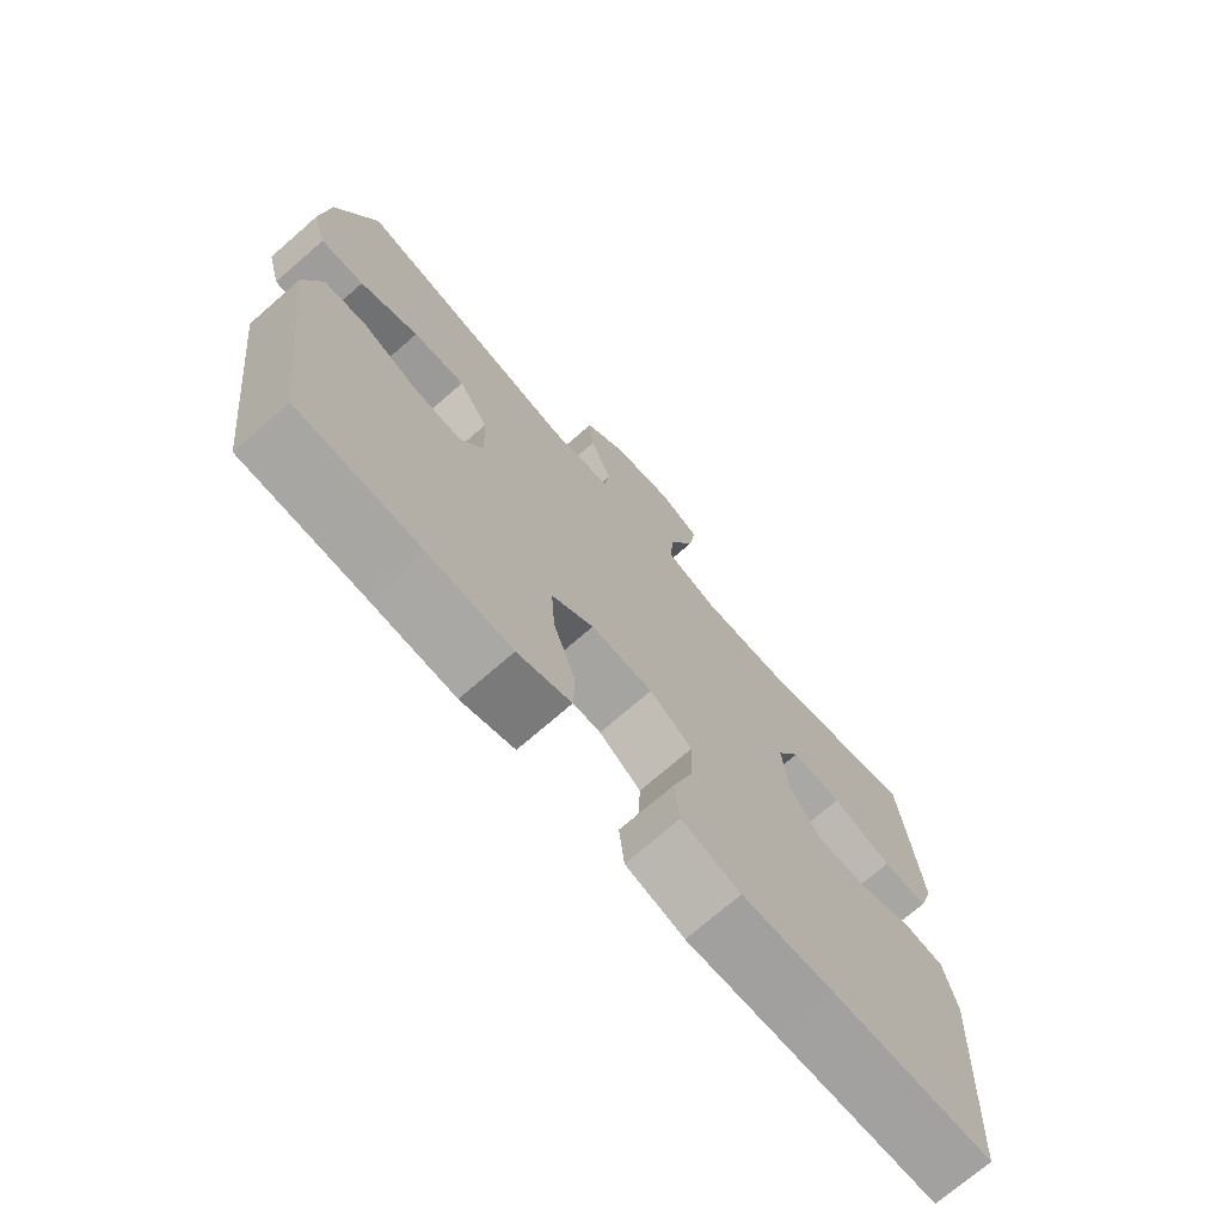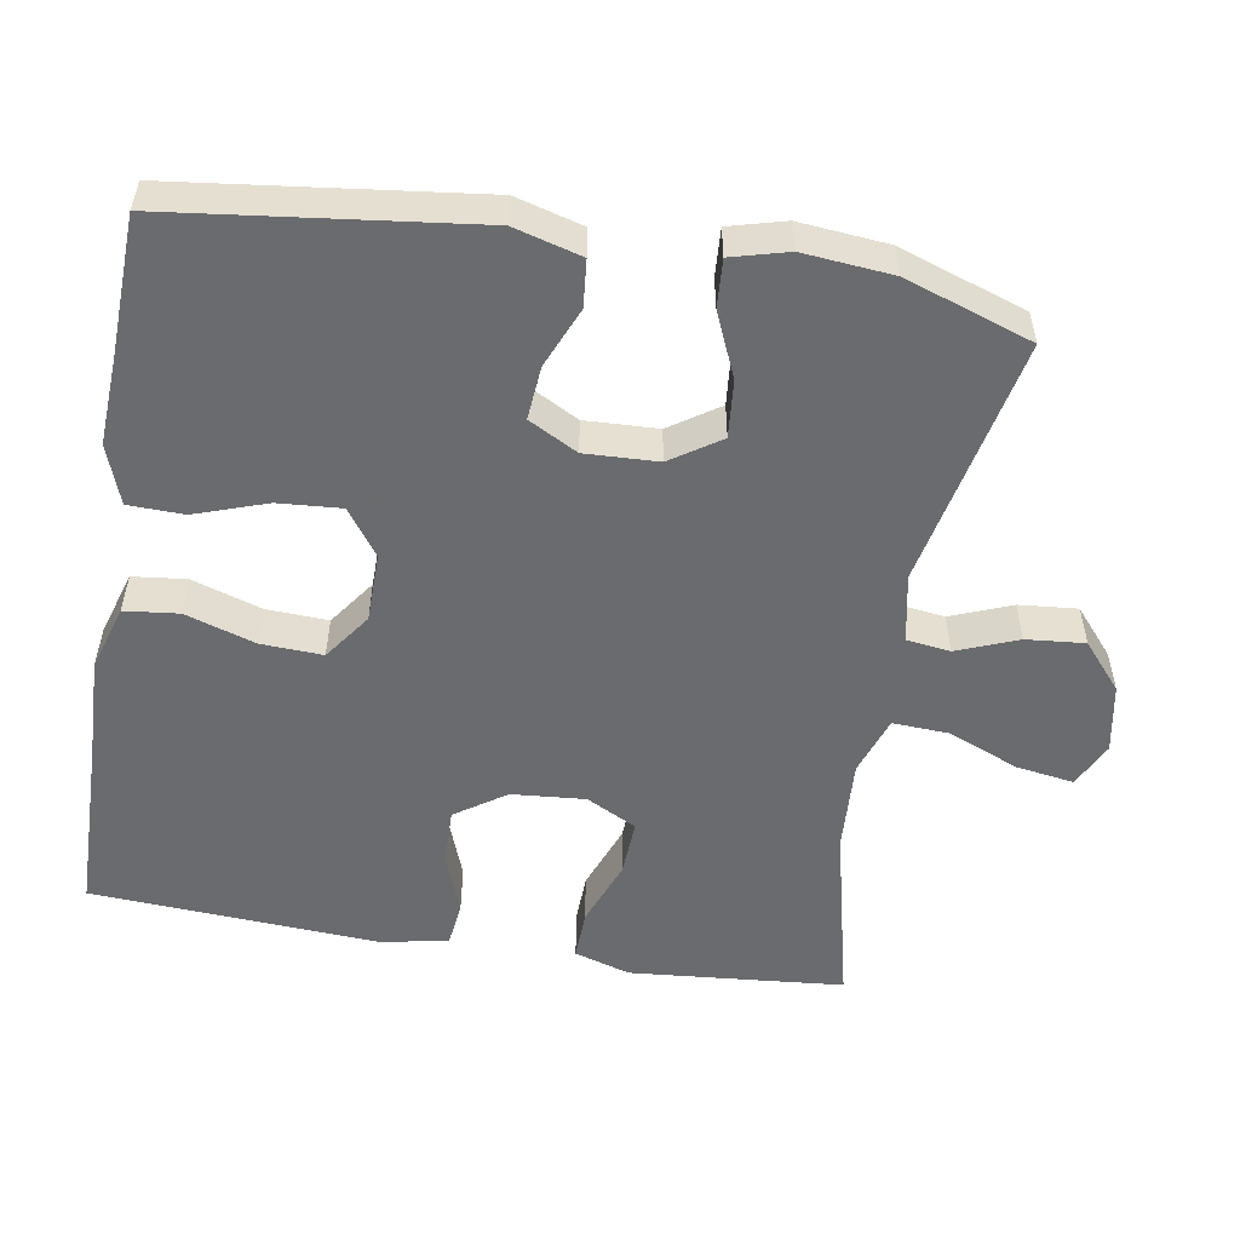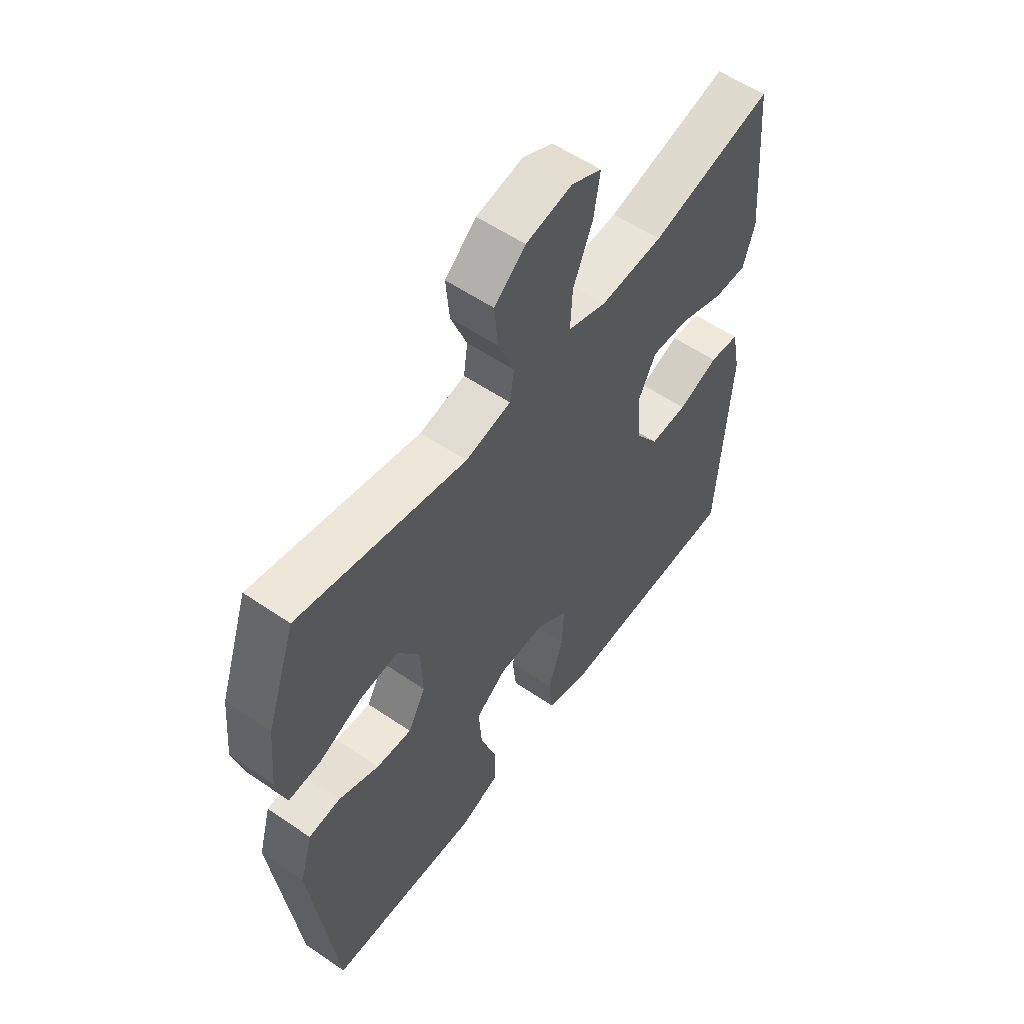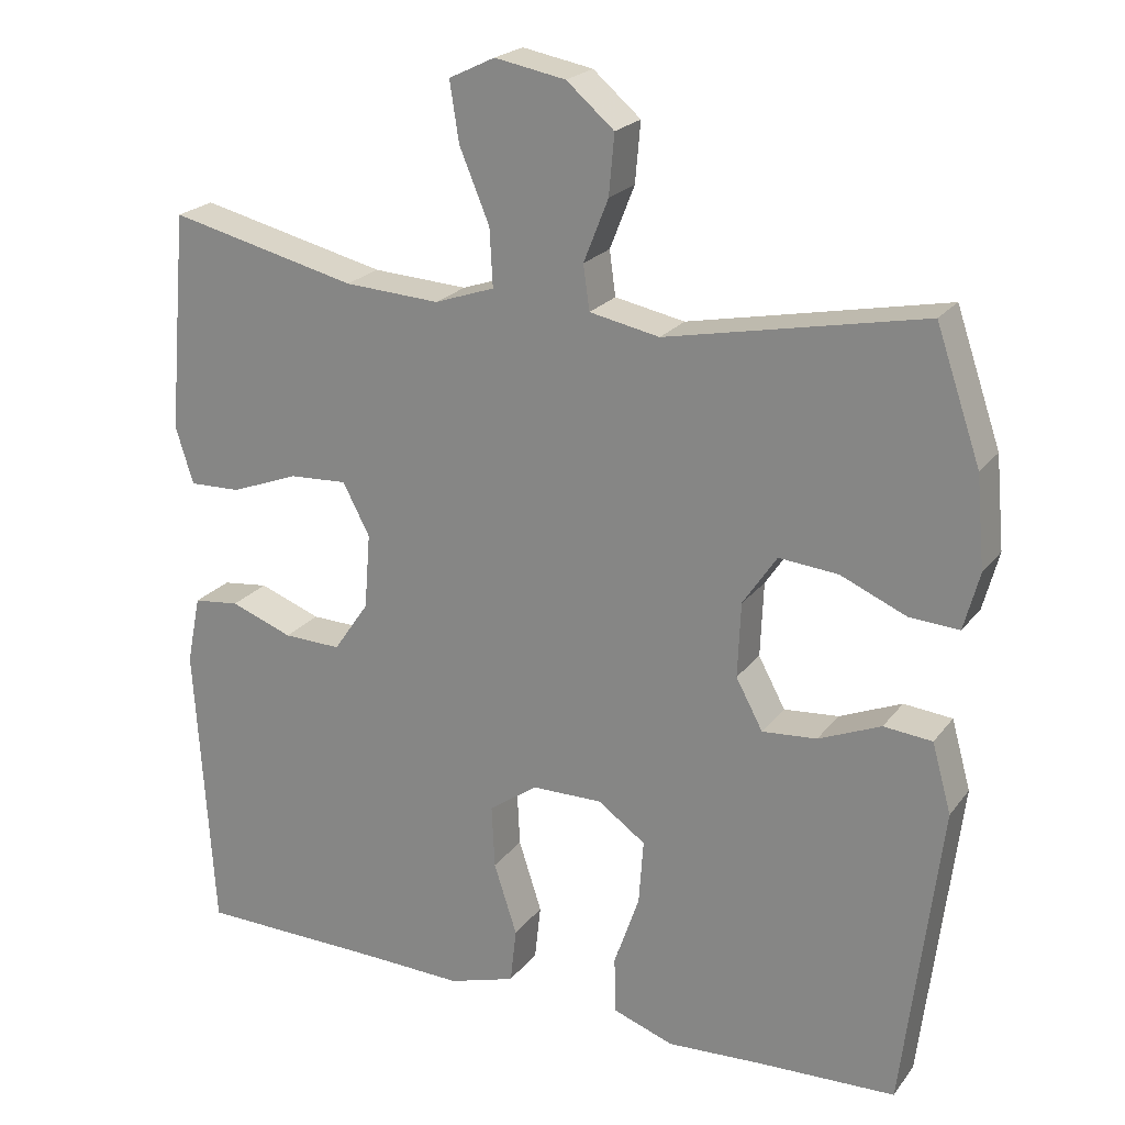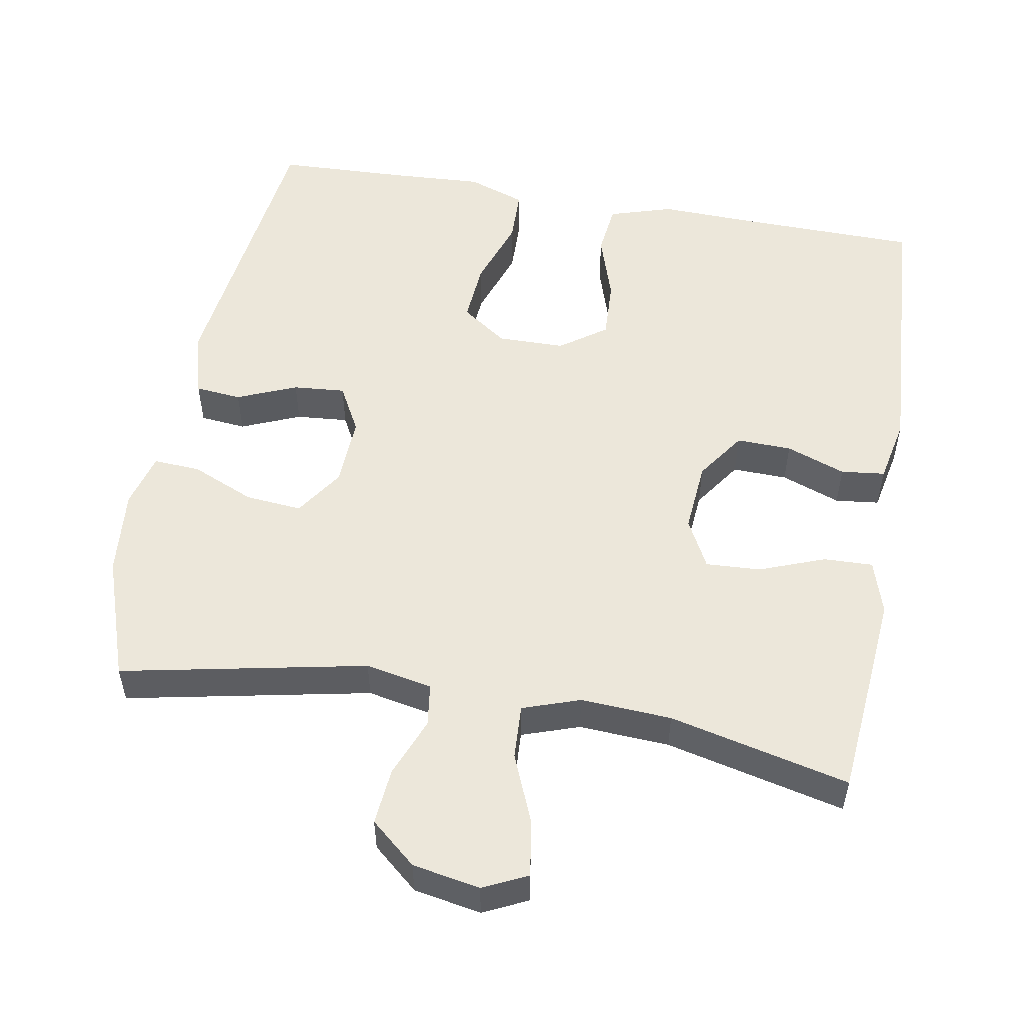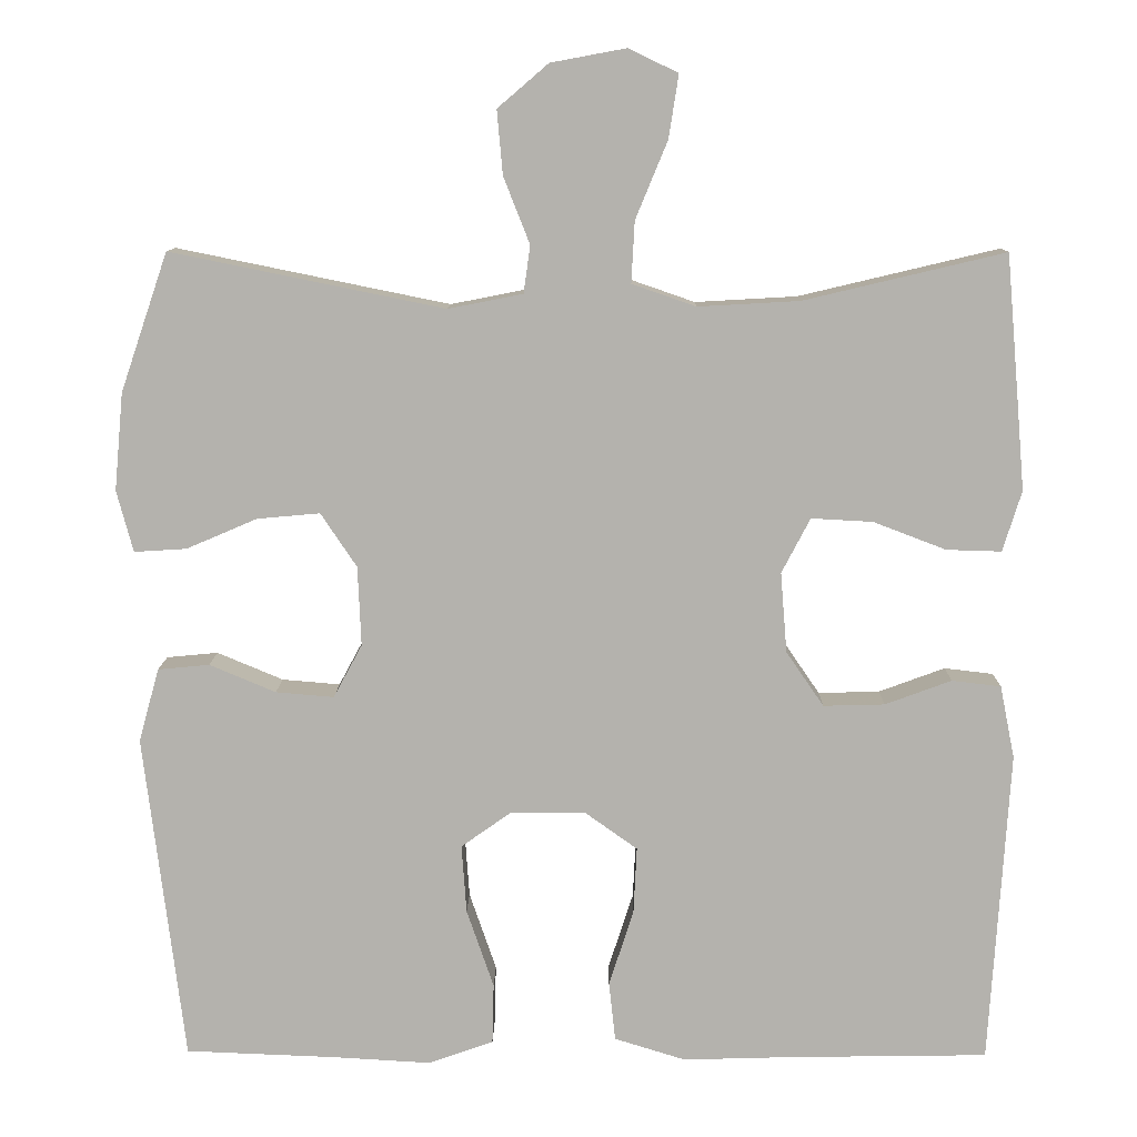
<metadata>
{"format":"obj","ext":"obj","renderer":"f3d","projection":"perspective","resolution":1024,"background":"white","views":[{"elev":-72.9,"azim":-49.0,"up":"+Z"},{"elev":-53.3,"azim":-99.5,"up":"+Y"},{"elev":56.4,"azim":-54.4,"up":"+Z"},{"elev":22.0,"azim":-153.1,"up":"+Z"},{"elev":53.1,"azim":10.1,"up":"+Y"},{"elev":10.3,"azim":0.8,"up":"+Z"}]}
</metadata>
<code>
v 0.5 0.07 0.5
v 0.515 0.07 0.331
v 0.525 0.07 0.214
v 0.502 0.07 0.14
v 0.435 0.07 0.142
v 0.346 0.07 0.176
v 0.271 0.07 0.18
v 0.236 0.07 0.113
v 0.244 0.07 0.015
v 0.29 0.07 -0.052
v 0.365 0.07 -0.05
v 0.446 0.07 -0.02
v 0.506 0.07 -0.027
v 0.524 0.07 -0.116
v 0.5 0.07 -0.5
v 0.256 0.07 -0.504
v 0.124 0.07 -0.508
v 0.037 0.07 -0.481
v 0.029 0.07 -0.409
v 0.059 0.07 -0.316
v 0.063 0.07 -0.234
v 0 0.07 -0.189
v -0.092 0.07 -0.188
v -0.154 0.07 -0.232
v -0.148 0.07 -0.316
v -0.115 0.07 -0.412
v -0.117 0.07 -0.486
v -0.196 0.07 -0.514
v -0.319 0.07 -0.507
v -0.5 0.07 -0.5
v -0.549 0.07 -0.099
v -0.524 0.07 -0.009
v -0.461 0.07 -0.003
v -0.38 0.07 -0.037
v -0.309 0.07 -0.043
v -0.274 0.07 0.022
v -0.278 0.07 0.119
v -0.322 0.07 0.185
v -0.399 0.07 0.178
v -0.485 0.07 0.141
v -0.549 0.07 0.137
v -0.569 0.07 0.212
v -0.558 0.07 0.331
v -0.5 0.07 0.5
v -0.166 0.07 0.432
v -0.075 0.07 0.45
v -0.067 0.07 0.508
v -0.099 0.07 0.589
v -0.106 0.07 0.667
v -0.044 0.07 0.72
v 0.048 0.07 0.737
v 0.108 0.07 0.708
v 0.096 0.07 0.631
v 0.057 0.07 0.537
v 0.053 0.07 0.462
v 0.131 0.07 0.435
v 0.255 0.07 0.442
v 0.5 0 0.5
v 0.515 0 0.331
v 0.525 0 0.214
v 0.502 0 0.14
v 0.435 0 0.142
v 0.346 0 0.176
v 0.271 0 0.18
v 0.236 0 0.113
v 0.244 0 0.015
v 0.29 0 -0.052
v 0.365 0 -0.05
v 0.446 0 -0.02
v 0.506 0 -0.027
v 0.524 0 -0.116
v 0.5 0 -0.5
v 0.256 0 -0.504
v 0.124 0 -0.508
v 0.037 0 -0.481
v 0.029 0 -0.409
v 0.059 0 -0.316
v 0.063 0 -0.234
v 0 0 -0.189
v -0.092 0 -0.188
v -0.154 0 -0.232
v -0.148 0 -0.316
v -0.115 0 -0.412
v -0.117 0 -0.486
v -0.196 0 -0.514
v -0.319 0 -0.507
v -0.5 0 -0.5
v -0.549 0 -0.099
v -0.524 0 -0.009
v -0.461 0 -0.003
v -0.38 0 -0.037
v -0.309 0 -0.043
v -0.274 0 0.022
v -0.278 0 0.119
v -0.322 0 0.185
v -0.399 0 0.178
v -0.485 0 0.141
v -0.549 0 0.137
v -0.569 0 0.212
v -0.558 0 0.331
v -0.5 0 0.5
v -0.166 0 0.432
v -0.075 0 0.45
v -0.067 0 0.508
v -0.099 0 0.589
v -0.106 0 0.667
v -0.044 0 0.72
v 0.048 0 0.737
v 0.108 0 0.708
v 0.096 0 0.631
v 0.057 0 0.537
v 0.053 0 0.462
v 0.131 0 0.435
v 0.255 0 0.442
f 52 53 54
f 51 52 54
f 50 51 54
f 49 50 54
f 48 49 54
f 47 48 54
f 46 47 54 55
f 45 46 55 56
f 43 44 45
f 42 43 45
f 41 42 45
f 40 41 45
f 39 40 45
f 38 39 45 56
f 32 33 34
f 31 32 34
f 30 31 34
f 29 30 34
f 29 34 35
f 28 29 35
f 27 28 35
f 26 27 35
f 25 26 35
f 24 25 35 36
f 18 19 20
f 17 18 20
f 16 17 20
f 16 20 21
f 15 16 21
f 14 15 21
f 13 14 21
f 12 13 21
f 11 12 21
f 10 11 21 22
f 4 5 6
f 3 4 6
f 2 3 6
f 1 2 6
f 57 1 6
f 57 6 7
f 57 7 8
f 56 57 8
f 38 56 8
f 37 38 8
f 36 37 8
f 24 36 8
f 23 24 8
f 9 10 22 23
f 8 9 23
f 111 110 109
f 111 109 108
f 111 108 107
f 111 107 106
f 111 106 105
f 111 105 104
f 112 111 104 103
f 113 112 103 102
f 102 101 100
f 102 100 99
f 102 99 98
f 102 98 97
f 102 97 96
f 113 102 96 95
f 91 90 89
f 91 89 88
f 91 88 87
f 91 87 86
f 92 91 86
f 92 86 85
f 92 85 84
f 92 84 83
f 92 83 82
f 93 92 82 81
f 77 76 75
f 77 75 74
f 77 74 73
f 78 77 73
f 78 73 72
f 78 72 71
f 78 71 70
f 78 70 69
f 78 69 68
f 79 78 68 67
f 63 62 61
f 63 61 60
f 63 60 59
f 63 59 58
f 63 58 114
f 64 63 114
f 65 64 114
f 65 114 113
f 65 113 95
f 65 95 94
f 65 94 93
f 65 93 81
f 65 81 80
f 80 79 67 66
f 80 66 65
f 1 58 59 2
f 2 59 60 3
f 3 60 61 4
f 4 61 62 5
f 5 62 63 6
f 6 63 64 7
f 7 64 65 8
f 8 65 66 9
f 9 66 67 10
f 10 67 68 11
f 11 68 69 12
f 12 69 70 13
f 13 70 71 14
f 14 71 72 15
f 15 72 73 16
f 16 73 74 17
f 17 74 75 18
f 18 75 76 19
f 19 76 77 20
f 20 77 78 21
f 21 78 79 22
f 22 79 80 23
f 23 80 81 24
f 24 81 82 25
f 25 82 83 26
f 26 83 84 27
f 27 84 85 28
f 28 85 86 29
f 29 86 87 30
f 30 87 88 31
f 31 88 89 32
f 32 89 90 33
f 33 90 91 34
f 34 91 92 35
f 35 92 93 36
f 36 93 94 37
f 37 94 95 38
f 38 95 96 39
f 39 96 97 40
f 40 97 98 41
f 41 98 99 42
f 42 99 100 43
f 43 100 101 44
f 44 101 102 45
f 45 102 103 46
f 46 103 104 47
f 47 104 105 48
f 48 105 106 49
f 49 106 107 50
f 50 107 108 51
f 51 108 109 52
f 52 109 110 53
f 53 110 111 54
f 54 111 112 55
f 55 112 113 56
f 56 113 114 57
f 57 114 58 1

</code>
